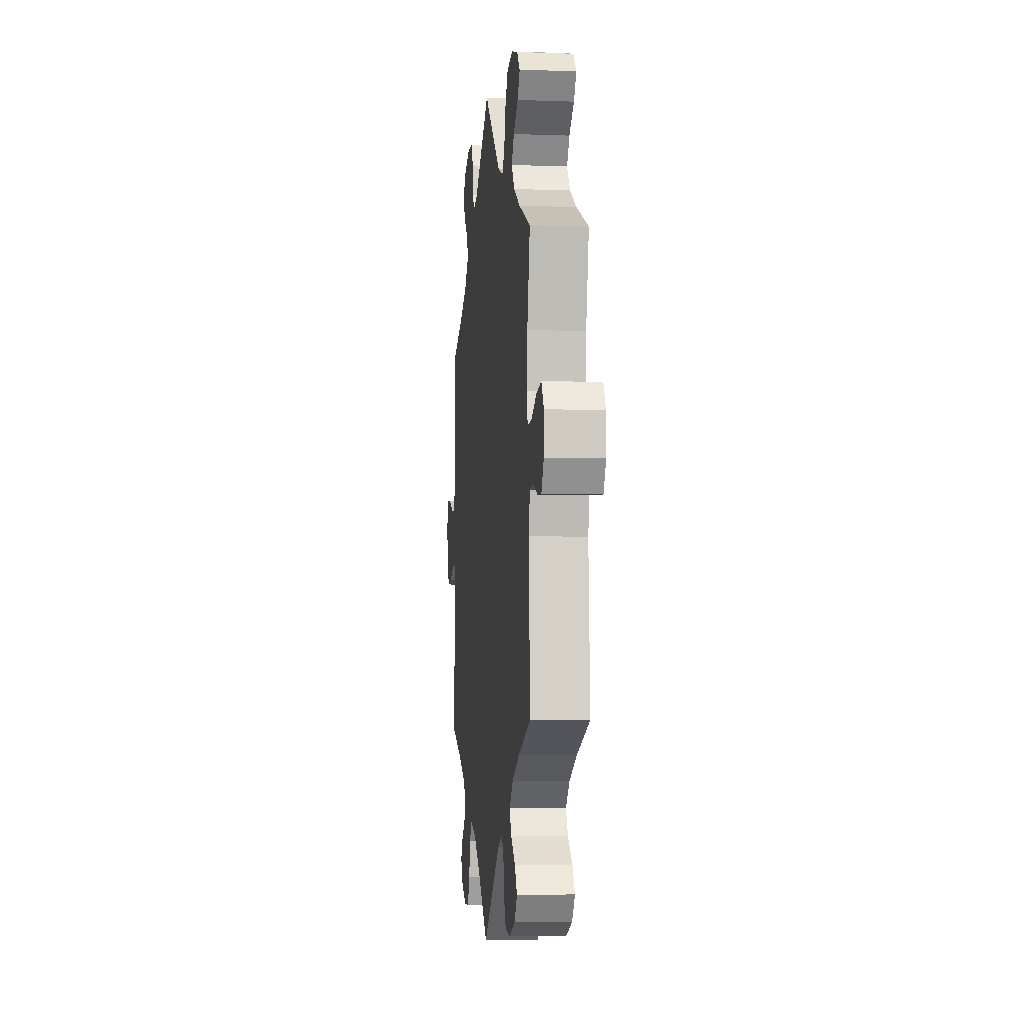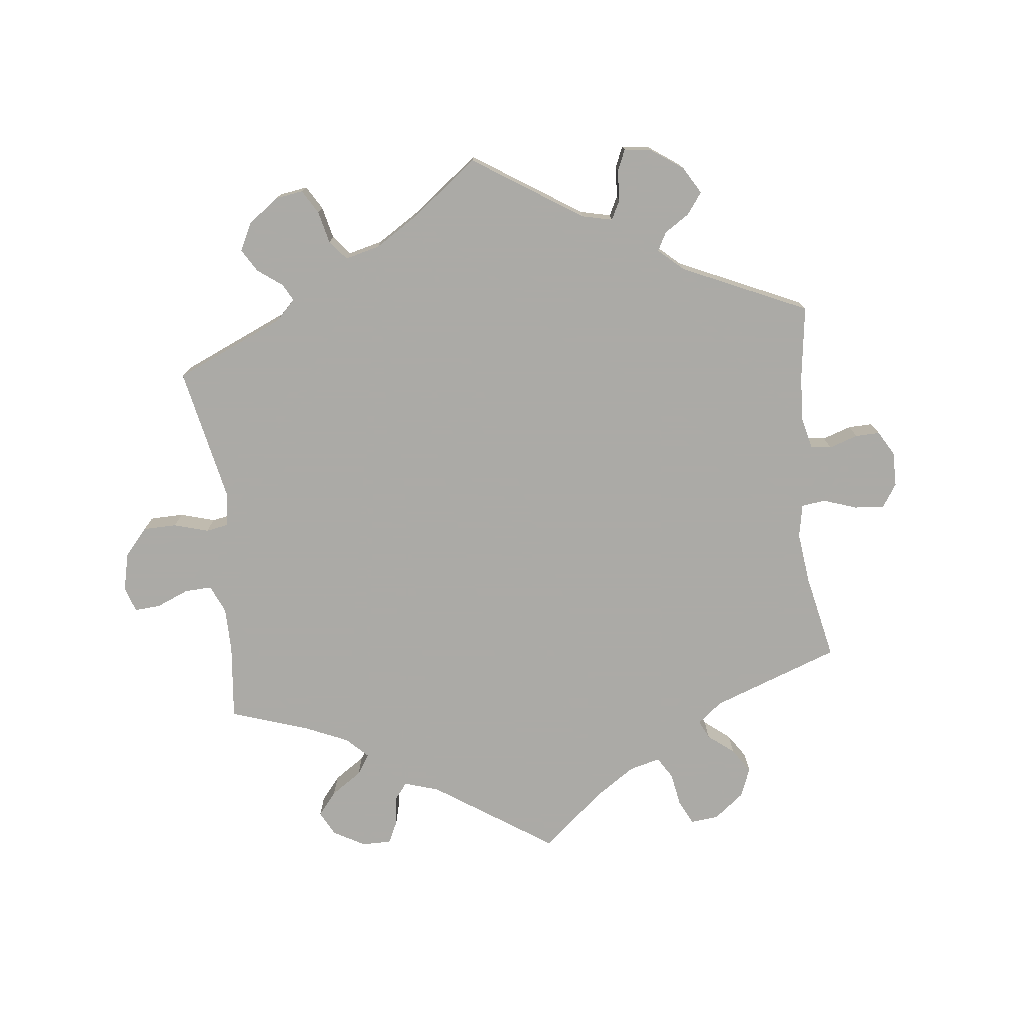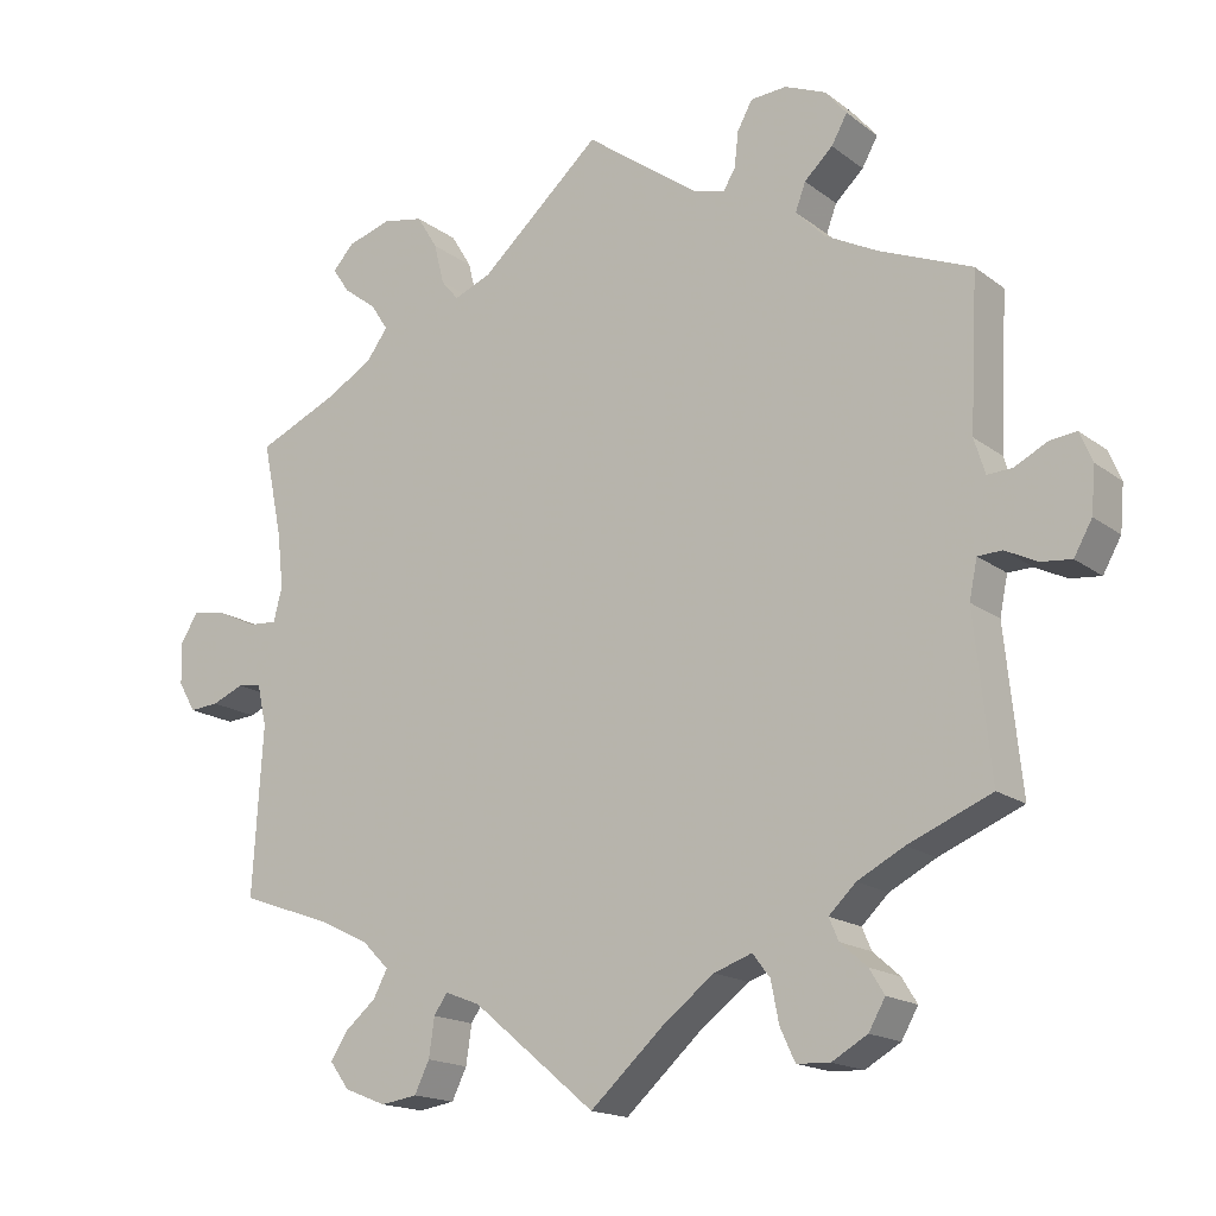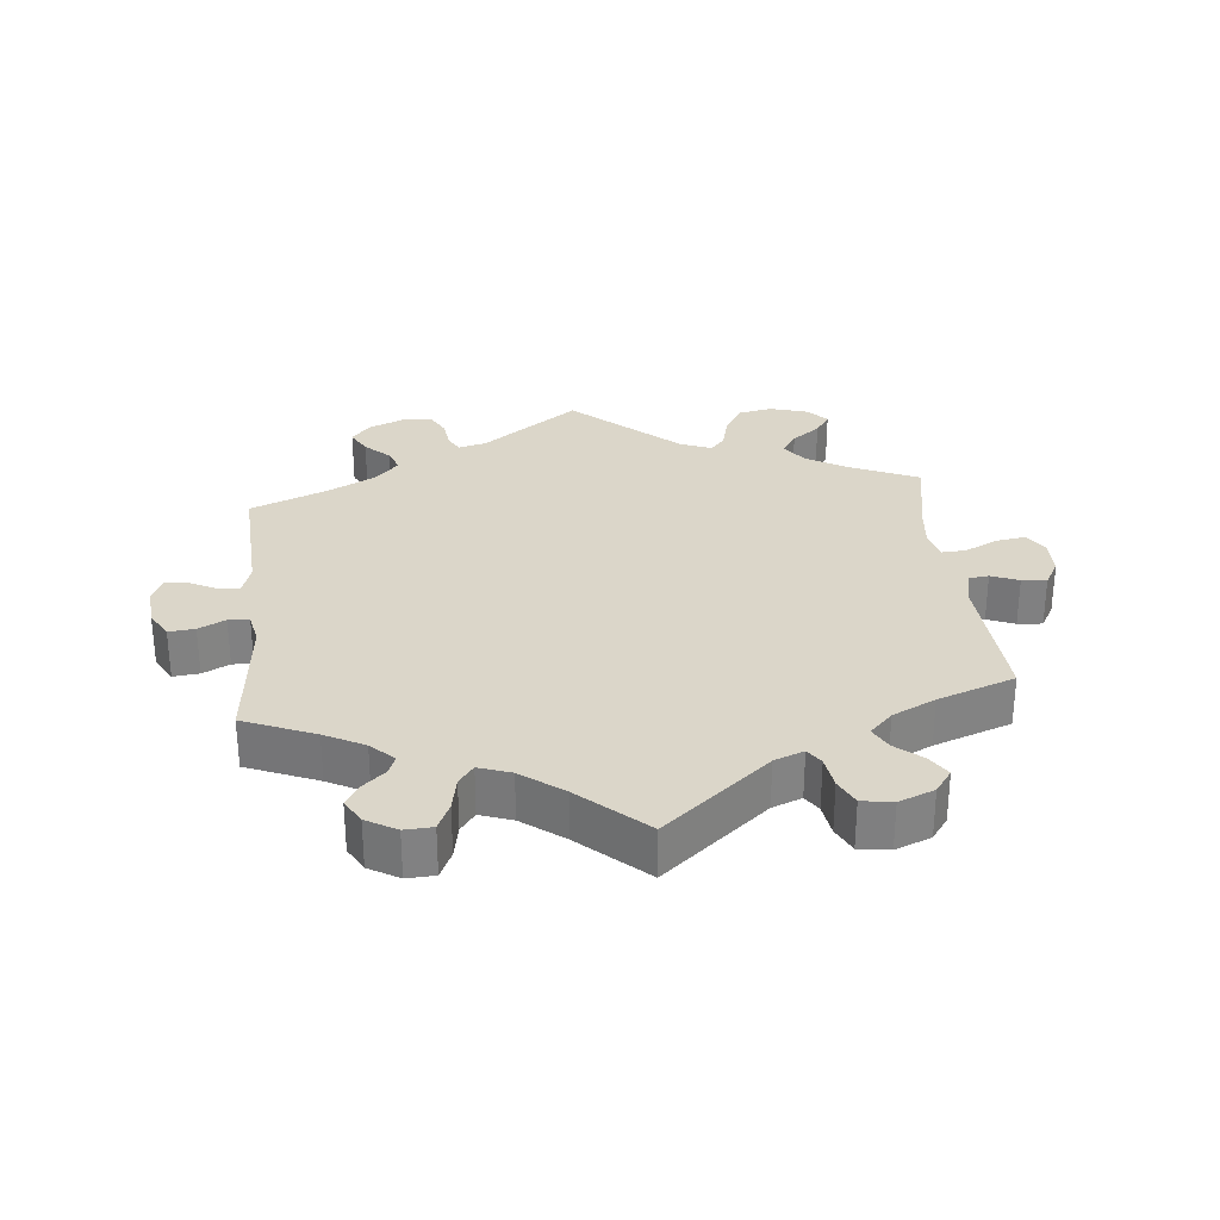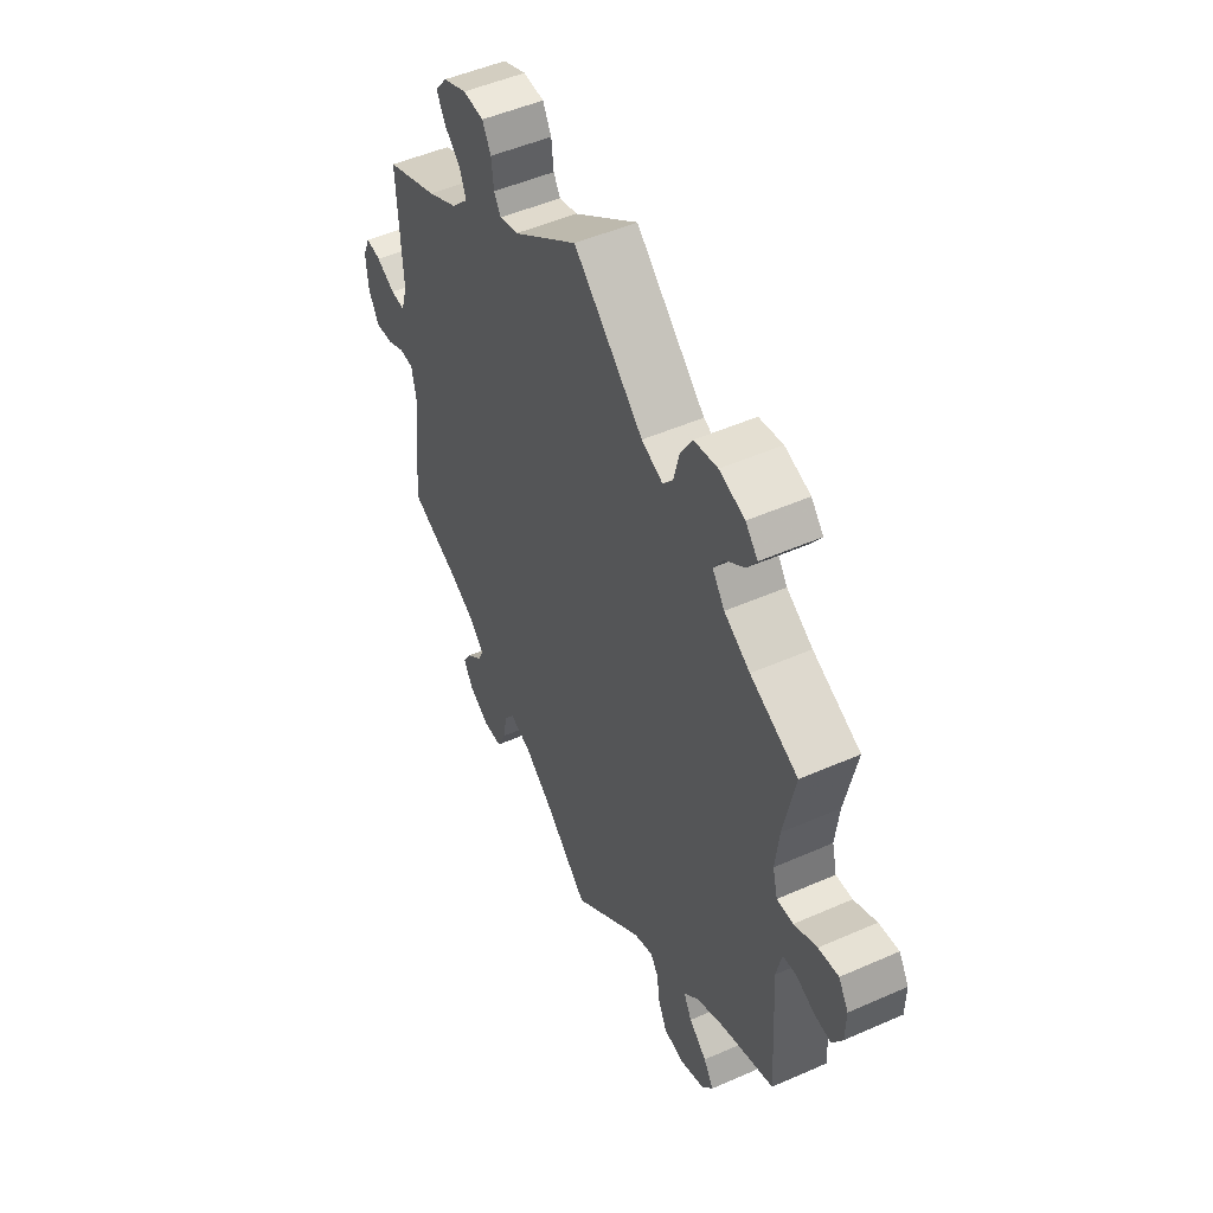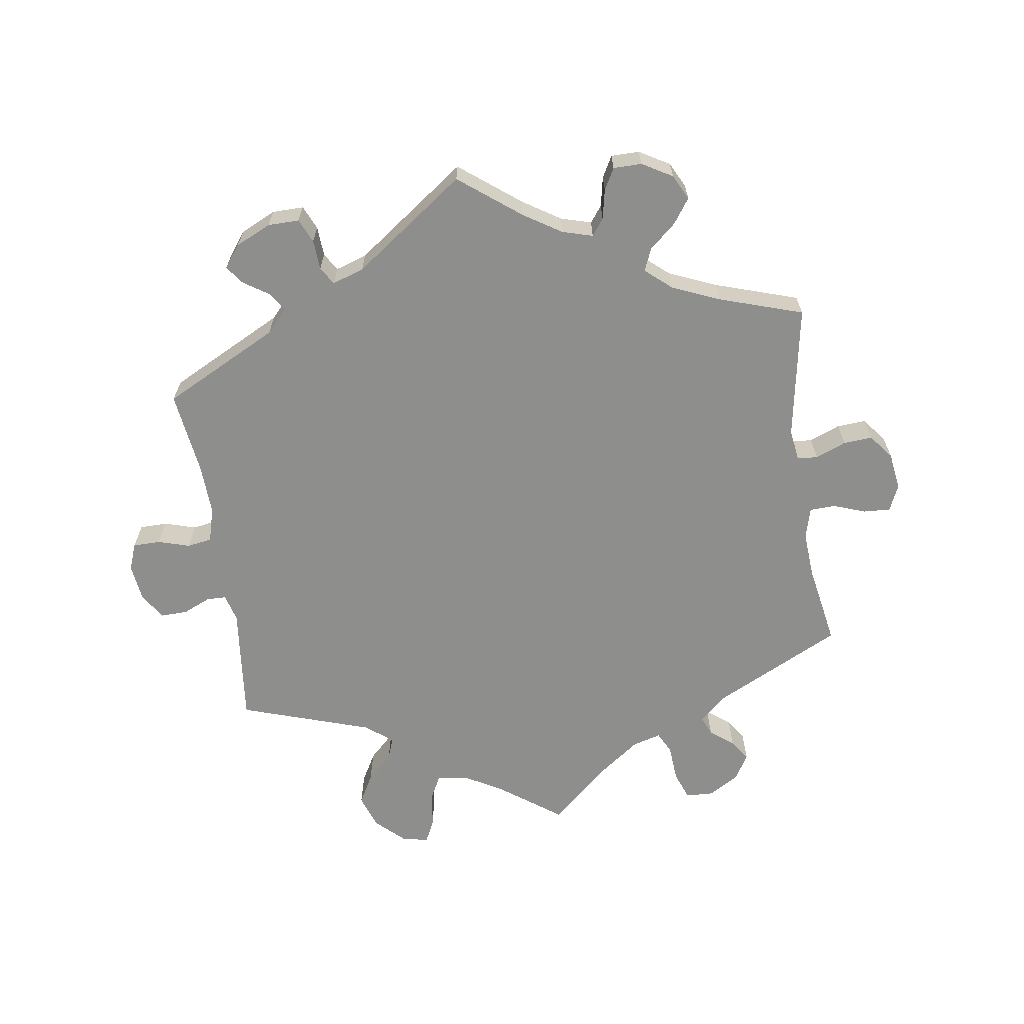
<metadata>
{"format":"obj","ext":"obj","renderer":"f3d","projection":"perspective","resolution":1024,"background":"white","views":[{"elev":-5.6,"azim":-96.4,"up":"+Z"},{"elev":-75.9,"azim":66.2,"up":"+Y"},{"elev":-16.8,"azim":34.4,"up":"+Z"},{"elev":29.9,"azim":174.2,"up":"+Y"},{"elev":49.8,"azim":-115.9,"up":"+Z"},{"elev":-64.9,"azim":128.3,"up":"+Y"}]}
</metadata>
<code>
v 0.394 0.07 -0.333
v 0.335 0.07 -0.364
v 0.301 0.07 -0.397
v 0.313 0.07 -0.425
v 0.347 0.07 -0.455
v 0.366 0.07 -0.486
v 0.345 0.07 -0.523
v 0.3 0.07 -0.549
v 0.258 0.07 -0.547
v 0.239 0.07 -0.506
v 0.229 0.07 -0.455
v 0.207 0.07 -0.426
v 0.159 0.07 -0.443
v 0.097 0.07 -0.49
v 0 0.07 -0.578
v -0.156 0.07 -0.448
v -0.2 0.07 -0.431
v -0.217 0.07 -0.456
v -0.224 0.07 -0.505
v -0.243 0.07 -0.544
v -0.289 0.07 -0.551
v -0.342 0.07 -0.53
v -0.367 0.07 -0.496
v -0.345 0.07 -0.462
v -0.306 0.07 -0.429
v -0.288 0.07 -0.395
v -0.322 0.07 -0.361
v -0.386 0.07 -0.33
v -0.501 0.07 -0.289
v -0.488 0.07 -0.076
v -0.5 0.07 -0.023
v -0.53 0.07 -0.019
v -0.571 0.07 -0.036
v -0.608 0.07 -0.039
v -0.63 0.07 -0.001
v -0.631 0.07 0.053
v -0.609 0.07 0.088
v -0.565 0.07 0.081
v -0.515 0.07 0.057
v -0.479 0.07 0.055
v -0.468 0.07 0.098
v -0.476 0.07 0.169
v -0.501 0.07 0.289
v -0.396 0.07 0.336
v -0.339 0.07 0.37
v -0.312 0.07 0.407
v -0.334 0.07 0.441
v -0.376 0.07 0.473
v -0.398 0.07 0.505
v -0.371 0.07 0.535
v -0.315 0.07 0.552
v -0.263 0.07 0.542
v -0.237 0.07 0.499
v -0.224 0.07 0.447
v -0.202 0.07 0.421
v -0.155 0.07 0.44
v -0.001 0.07 0.578
v 0.143 0.07 0.473
v 0.184 0.07 0.462
v 0.199 0.07 0.487
v 0.204 0.07 0.532
v 0.223 0.07 0.567
v 0.269 0.07 0.57
v 0.321 0.07 0.548
v 0.348 0.07 0.515
v 0.328 0.07 0.479
v 0.292 0.07 0.445
v 0.279 0.07 0.41
v 0.316 0.07 0.372
v 0.383 0.07 0.337
v 0.5 0.07 0.289
v 0.49 0.07 0.096
v 0.504 0.07 0.051
v 0.536 0.07 0.053
v 0.577 0.07 0.074
v 0.611 0.07 0.078
v 0.627 0.07 0.04
v 0.622 0.07 -0.018
v 0.599 0.07 -0.059
v 0.56 0.07 -0.055
v 0.52 0.07 -0.035
v 0.489 0.07 -0.036
v 0.479 0.07 -0.085
v 0.5 0.07 -0.289
v 0.394 0 -0.333
v 0.335 0 -0.364
v 0.301 0 -0.397
v 0.313 0 -0.425
v 0.347 0 -0.455
v 0.366 0 -0.486
v 0.345 0 -0.523
v 0.3 0 -0.549
v 0.258 0 -0.547
v 0.239 0 -0.506
v 0.229 0 -0.455
v 0.207 0 -0.426
v 0.159 0 -0.443
v 0.097 0 -0.49
v 0 0 -0.578
v -0.156 0 -0.448
v -0.2 0 -0.431
v -0.217 0 -0.456
v -0.224 0 -0.505
v -0.243 0 -0.544
v -0.289 0 -0.551
v -0.342 0 -0.53
v -0.367 0 -0.496
v -0.345 0 -0.462
v -0.306 0 -0.429
v -0.288 0 -0.395
v -0.322 0 -0.361
v -0.386 0 -0.33
v -0.501 0 -0.289
v -0.488 0 -0.076
v -0.5 0 -0.023
v -0.53 0 -0.019
v -0.571 0 -0.036
v -0.608 0 -0.039
v -0.63 0 -0.001
v -0.631 0 0.053
v -0.609 0 0.088
v -0.565 0 0.081
v -0.515 0 0.057
v -0.479 0 0.055
v -0.468 0 0.098
v -0.476 0 0.169
v -0.501 0 0.289
v -0.396 0 0.336
v -0.339 0 0.37
v -0.312 0 0.407
v -0.334 0 0.441
v -0.376 0 0.473
v -0.398 0 0.505
v -0.371 0 0.535
v -0.315 0 0.552
v -0.263 0 0.542
v -0.237 0 0.499
v -0.224 0 0.447
v -0.202 0 0.421
v -0.155 0 0.44
v -0.001 0 0.578
v 0.143 0 0.473
v 0.184 0 0.462
v 0.199 0 0.487
v 0.204 0 0.532
v 0.223 0 0.567
v 0.269 0 0.57
v 0.321 0 0.548
v 0.348 0 0.515
v 0.328 0 0.479
v 0.292 0 0.445
v 0.279 0 0.41
v 0.316 0 0.372
v 0.383 0 0.337
v 0.5 0 0.289
v 0.49 0 0.096
v 0.504 0 0.051
v 0.536 0 0.053
v 0.577 0 0.074
v 0.611 0 0.078
v 0.627 0 0.04
v 0.622 0 -0.018
v 0.599 0 -0.059
v 0.56 0 -0.055
v 0.52 0 -0.035
v 0.489 0 -0.036
v 0.479 0 -0.085
v 0.5 0 -0.289
f 83 84 1
f 82 83 1 2
f 78 79 80 81
f 78 81 82
f 77 78 82
f 74 75 76 77
f 73 74 77 82
f 72 73 82 2
f 70 71 72 2
f 64 65 66 67
f 64 67 68
f 63 64 68
f 60 61 62 63
f 59 60 63 68
f 58 59 68 69
f 56 57 58
f 55 56 58 69
f 51 52 53 54
f 51 54 55
f 50 51 55
f 47 48 49 50
f 46 47 50 55
f 45 46 55 69
f 42 43 44
f 41 42 44 45
f 40 41 45 69
f 36 37 38 39
f 36 39 40
f 35 36 40
f 32 33 34 35
f 31 32 35 40
f 30 31 40 69
f 28 29 30 69
f 22 23 24 25
f 22 25 26
f 21 22 26
f 18 19 20 21
f 17 18 21 26
f 16 17 26 27
f 14 15 16
f 13 14 16 27
f 8 9 10 11
f 6 7 8 11
f 4 5 6 11
f 3 4 11 12
f 2 3 12
f 27 28 69 70
f 13 27 70
f 2 12 13 70
f 85 168 167
f 86 85 167 166
f 165 164 163 162
f 166 165 162
f 166 162 161
f 161 160 159 158
f 166 161 158 157
f 86 166 157 156
f 86 156 155 154
f 151 150 149 148
f 152 151 148
f 152 148 147
f 147 146 145 144
f 152 147 144 143
f 153 152 143 142
f 142 141 140
f 153 142 140 139
f 138 137 136 135
f 139 138 135
f 139 135 134
f 134 133 132 131
f 139 134 131 130
f 153 139 130 129
f 128 127 126
f 129 128 126 125
f 153 129 125 124
f 123 122 121 120
f 124 123 120
f 124 120 119
f 119 118 117 116
f 124 119 116 115
f 153 124 115 114
f 153 114 113 112
f 109 108 107 106
f 110 109 106
f 110 106 105
f 105 104 103 102
f 110 105 102 101
f 111 110 101 100
f 100 99 98
f 111 100 98 97
f 95 94 93 92
f 95 92 91 90
f 95 90 89 88
f 96 95 88 87
f 96 87 86
f 154 153 112 111
f 154 111 97
f 154 97 96 86
f 1 85 86 2
f 2 86 87 3
f 3 87 88 4
f 4 88 89 5
f 5 89 90 6
f 6 90 91 7
f 7 91 92 8
f 8 92 93 9
f 9 93 94 10
f 10 94 95 11
f 11 95 96 12
f 12 96 97 13
f 13 97 98 14
f 14 98 99 15
f 15 99 100 16
f 16 100 101 17
f 17 101 102 18
f 18 102 103 19
f 19 103 104 20
f 20 104 105 21
f 21 105 106 22
f 22 106 107 23
f 23 107 108 24
f 24 108 109 25
f 25 109 110 26
f 26 110 111 27
f 27 111 112 28
f 28 112 113 29
f 29 113 114 30
f 30 114 115 31
f 31 115 116 32
f 32 116 117 33
f 33 117 118 34
f 34 118 119 35
f 35 119 120 36
f 36 120 121 37
f 37 121 122 38
f 38 122 123 39
f 39 123 124 40
f 40 124 125 41
f 41 125 126 42
f 42 126 127 43
f 43 127 128 44
f 44 128 129 45
f 45 129 130 46
f 46 130 131 47
f 47 131 132 48
f 48 132 133 49
f 49 133 134 50
f 50 134 135 51
f 51 135 136 52
f 52 136 137 53
f 53 137 138 54
f 54 138 139 55
f 55 139 140 56
f 56 140 141 57
f 57 141 142 58
f 58 142 143 59
f 59 143 144 60
f 60 144 145 61
f 61 145 146 62
f 62 146 147 63
f 63 147 148 64
f 64 148 149 65
f 65 149 150 66
f 66 150 151 67
f 67 151 152 68
f 68 152 153 69
f 69 153 154 70
f 70 154 155 71
f 71 155 156 72
f 72 156 157 73
f 73 157 158 74
f 74 158 159 75
f 75 159 160 76
f 76 160 161 77
f 77 161 162 78
f 78 162 163 79
f 79 163 164 80
f 80 164 165 81
f 81 165 166 82
f 82 166 167 83
f 83 167 168 84
f 84 168 85 1

</code>
